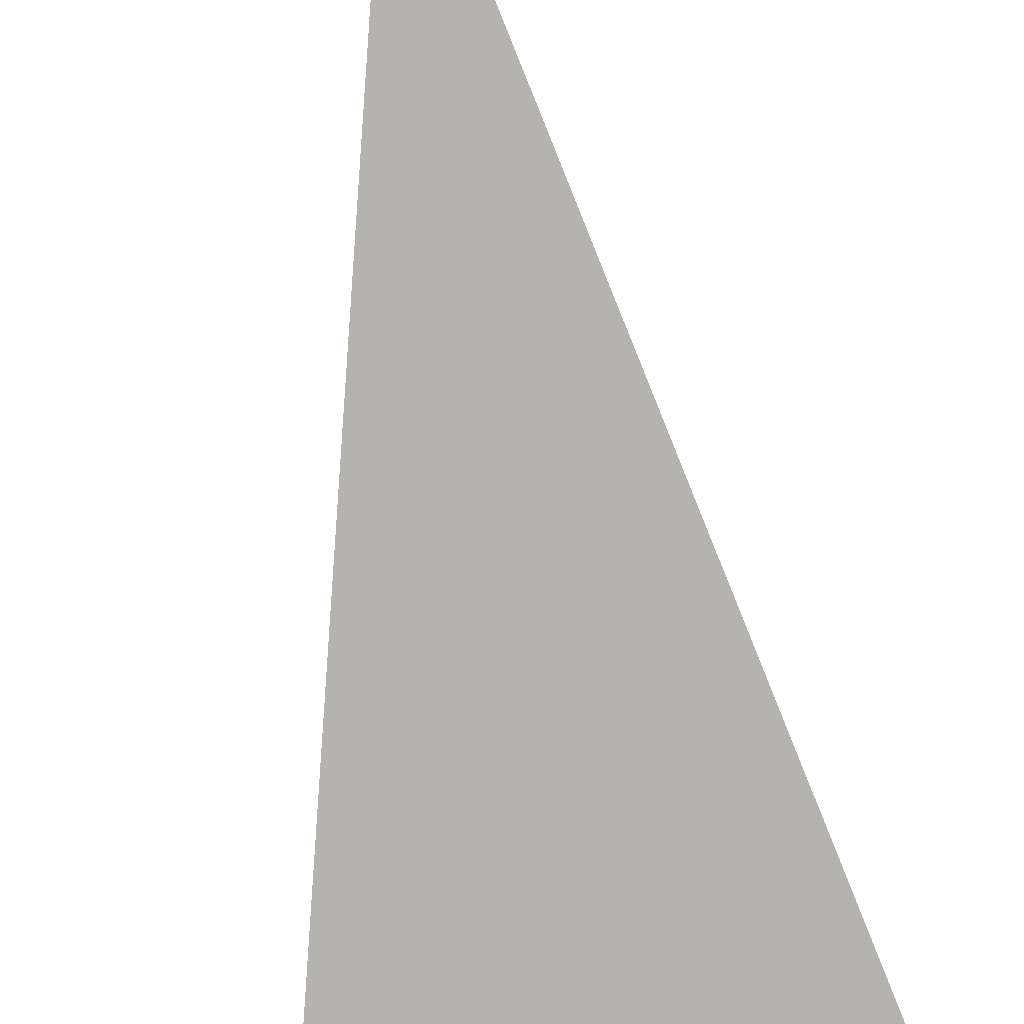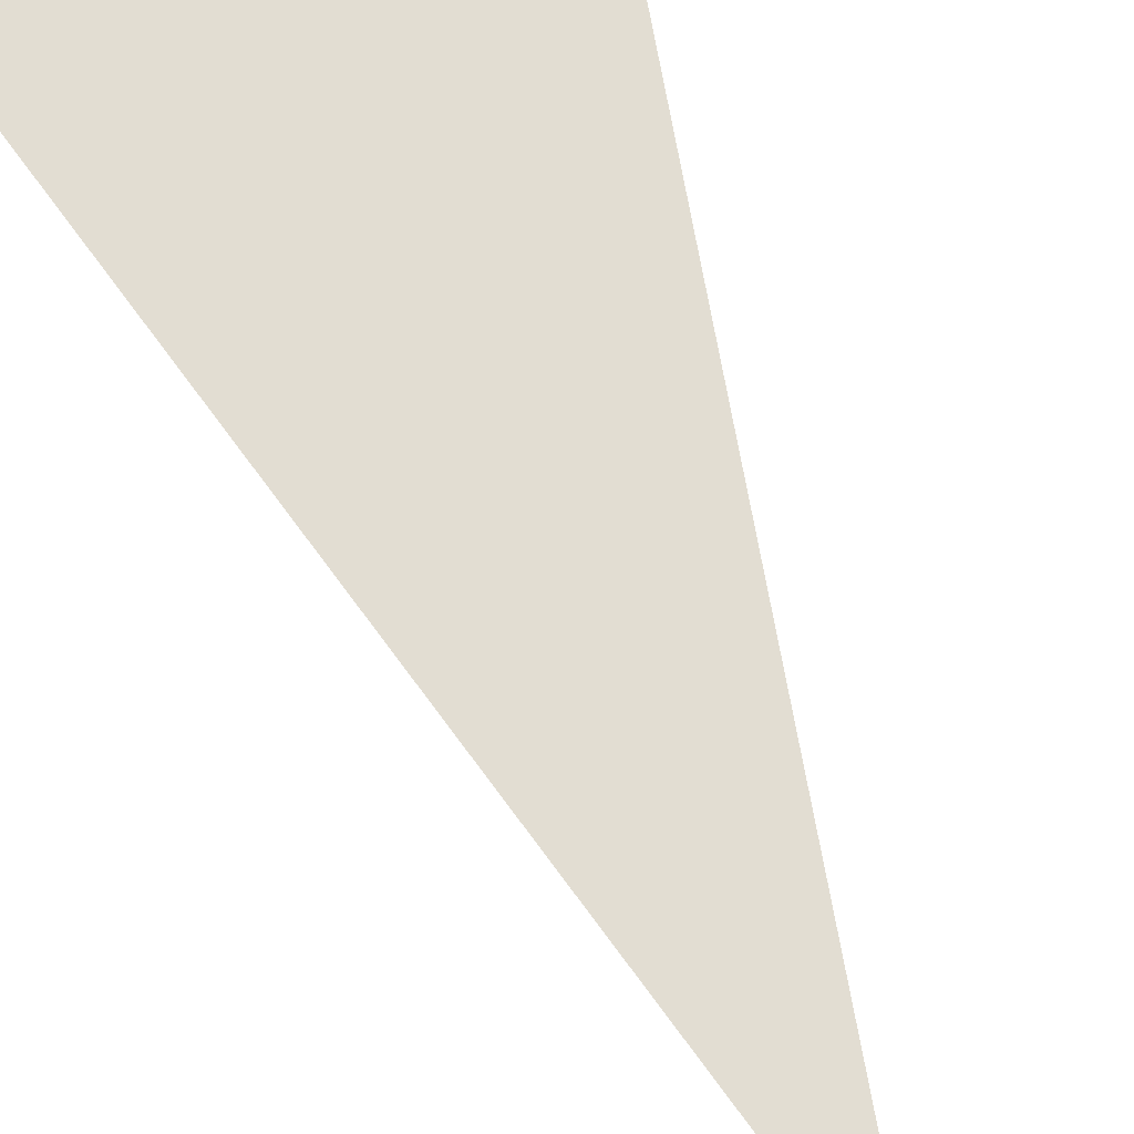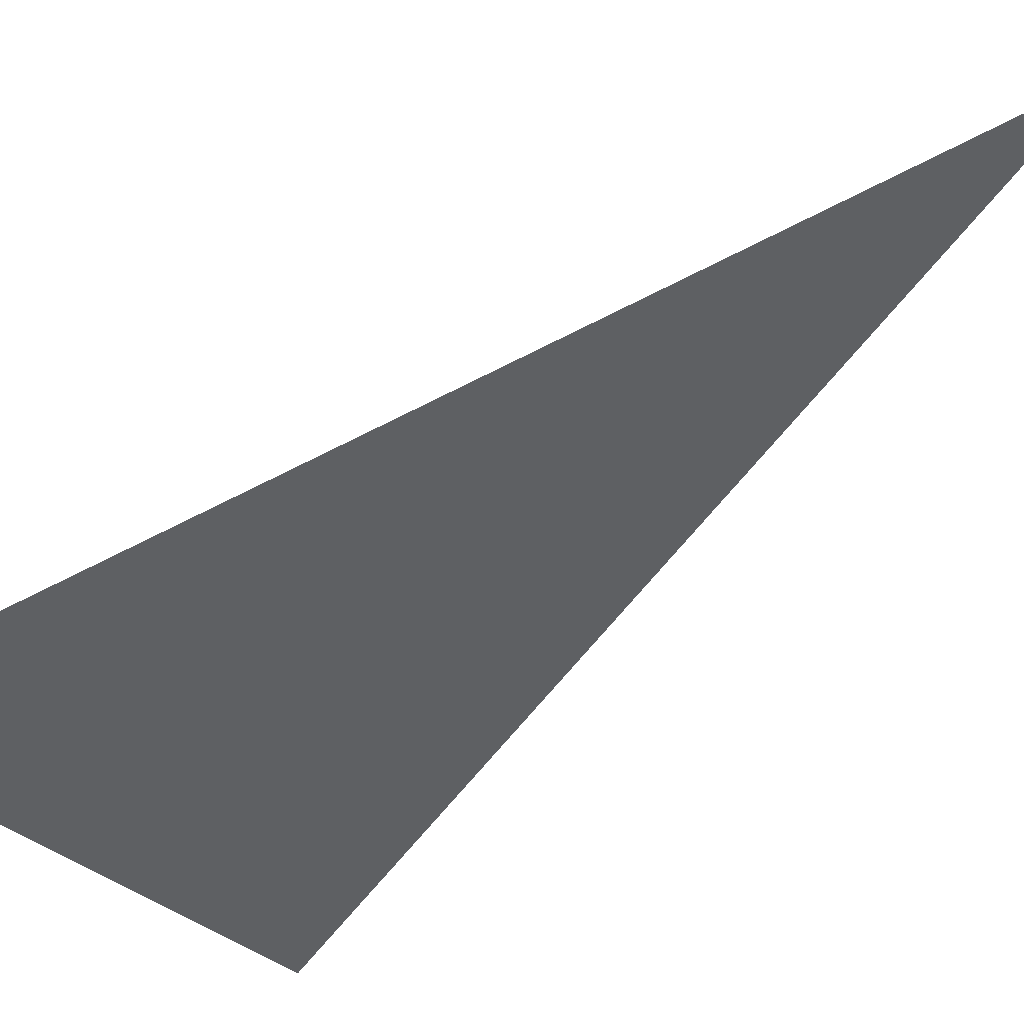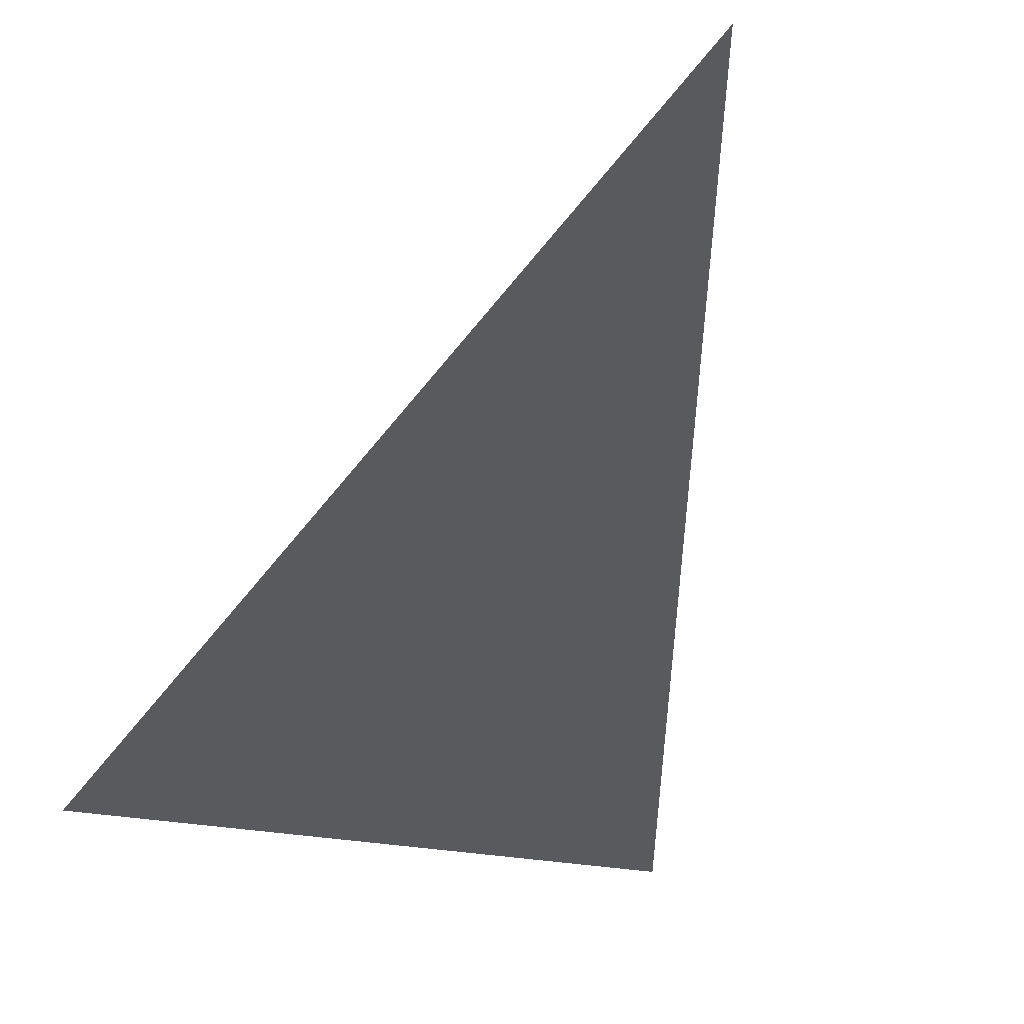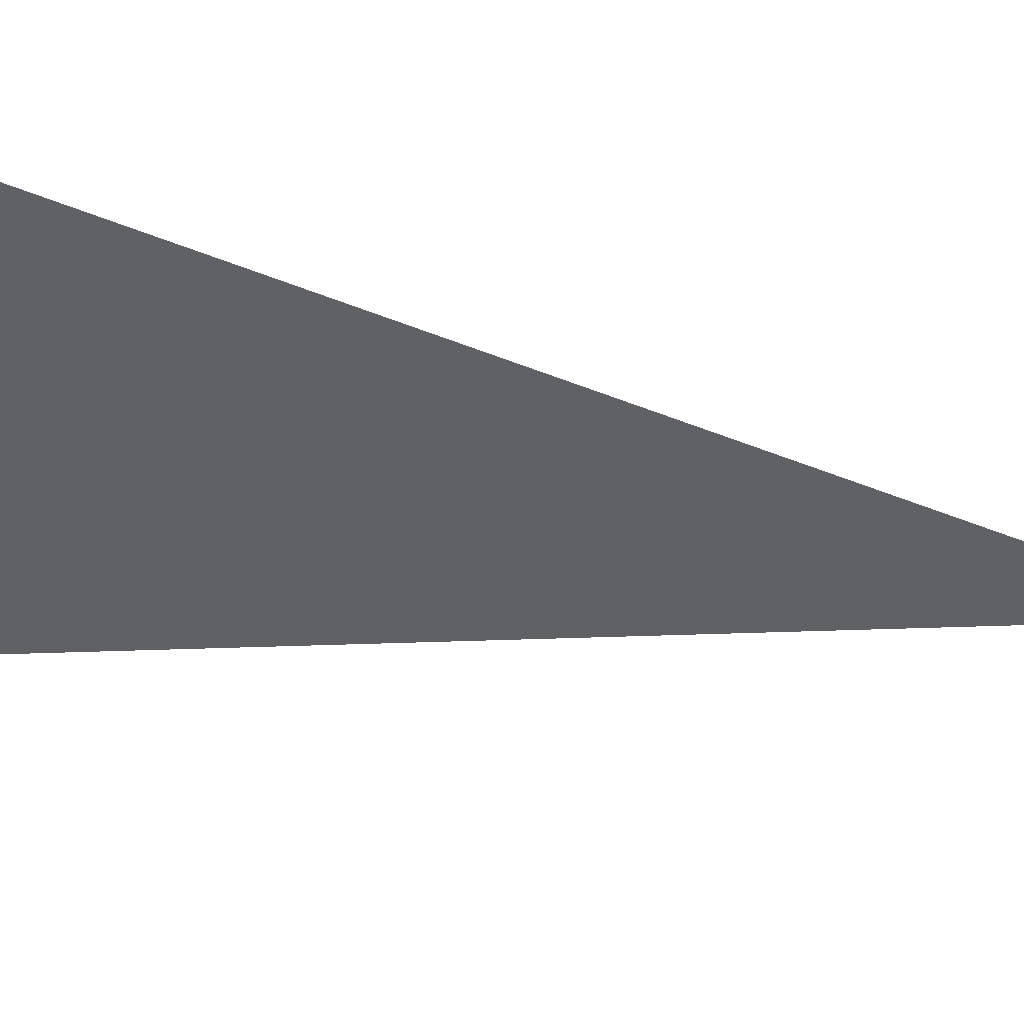
<metadata>
{"format":"obj","ext":"obj","renderer":"f3d","projection":"perspective","resolution":1024,"background":"white","views":[{"elev":-79.9,"azim":8.9,"up":"+Y"},{"elev":68.3,"azim":-22.8,"up":"+Y"},{"elev":-42.4,"azim":-42.4,"up":"+Y"},{"elev":-31.8,"azim":-13.4,"up":"+Y"},{"elev":-49.2,"azim":-100.9,"up":"+Y"}]}
</metadata>
<code>
v -0.03674 0 -0.07874
v 0.03674 0 -0.07874
v 0 0 0.07874
g rifle_scope_lens
f 3 2 1

</code>
